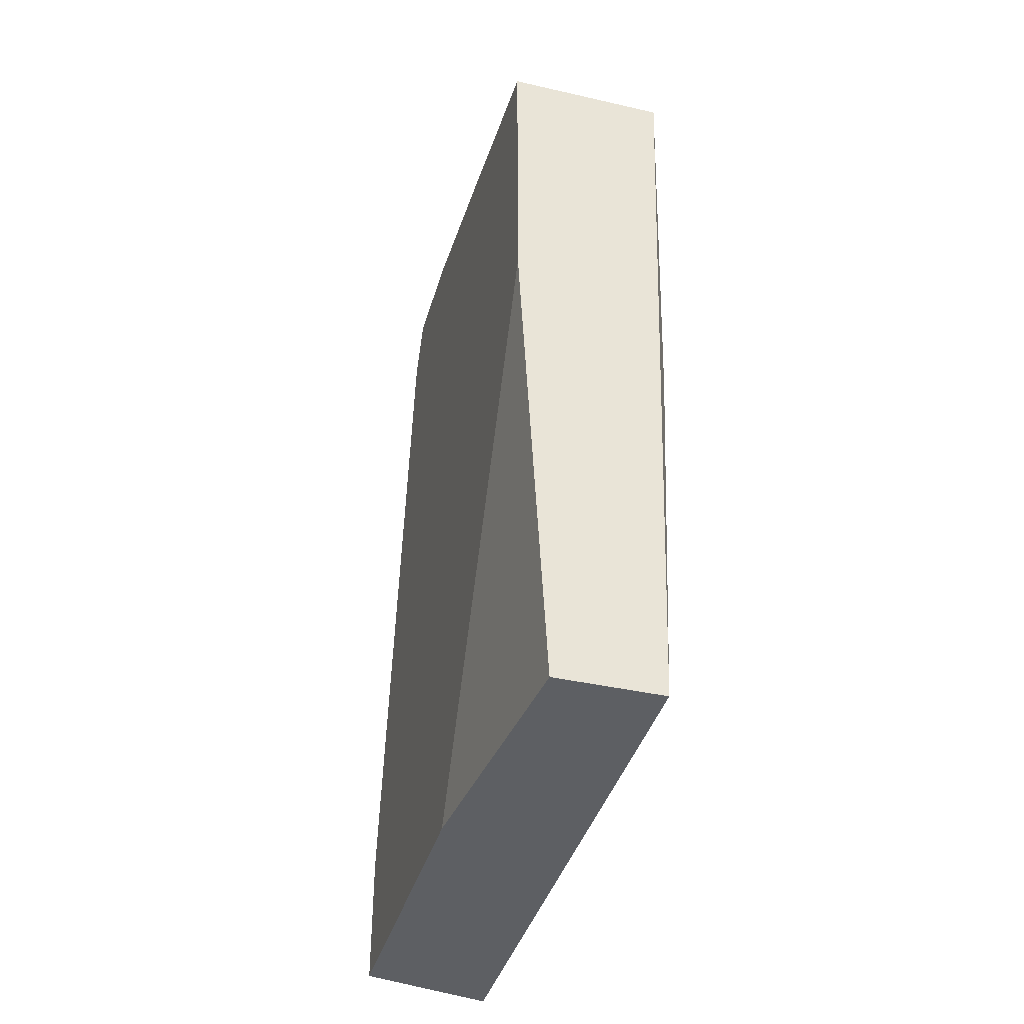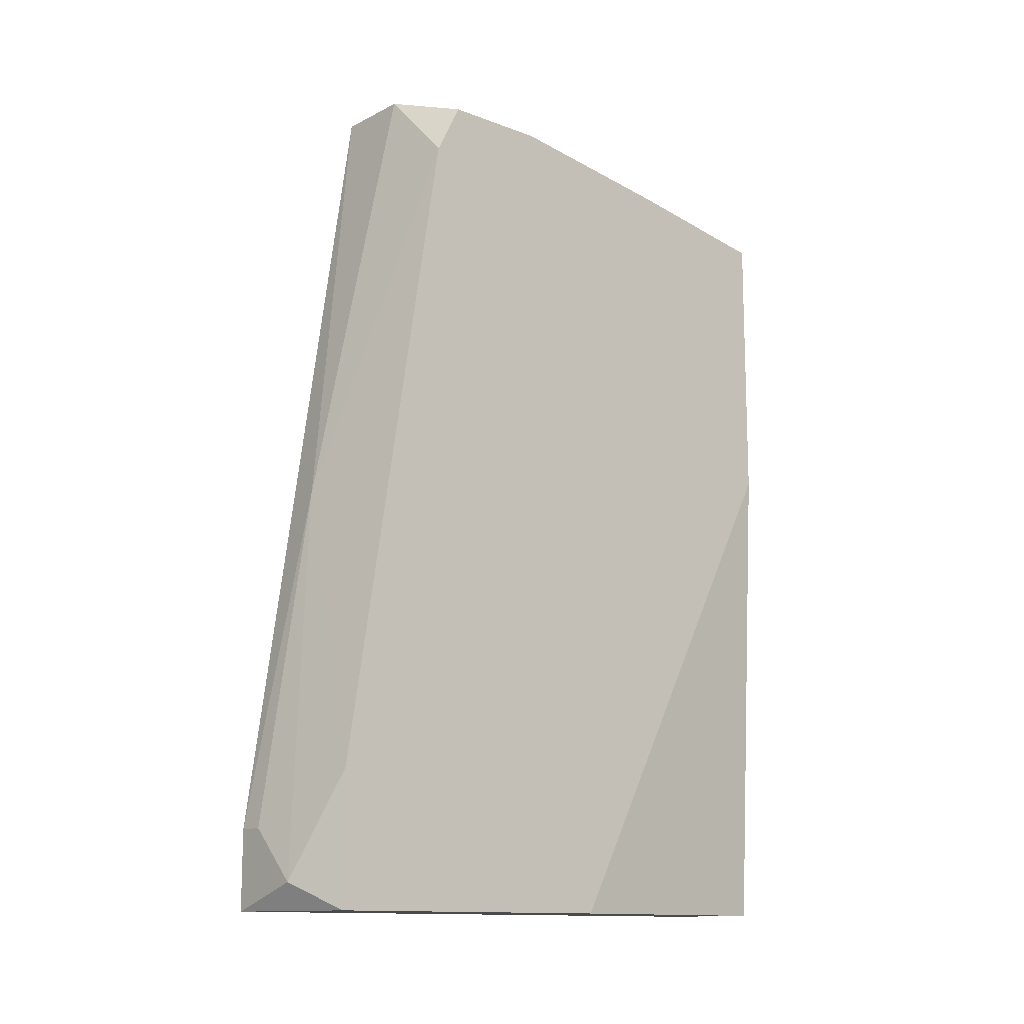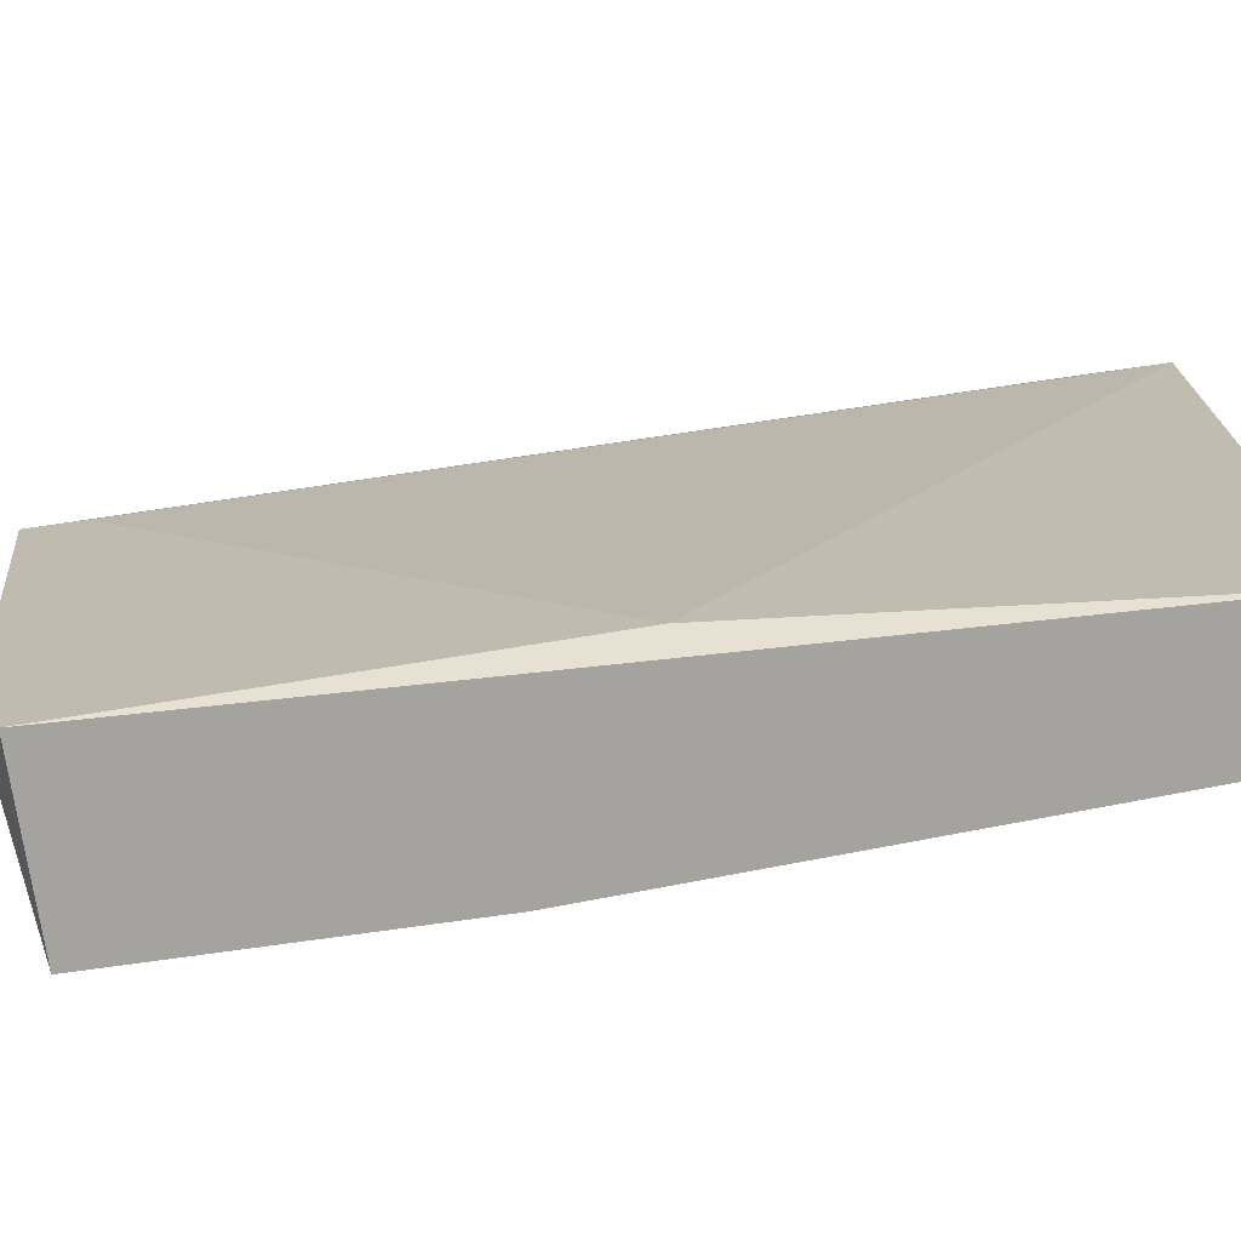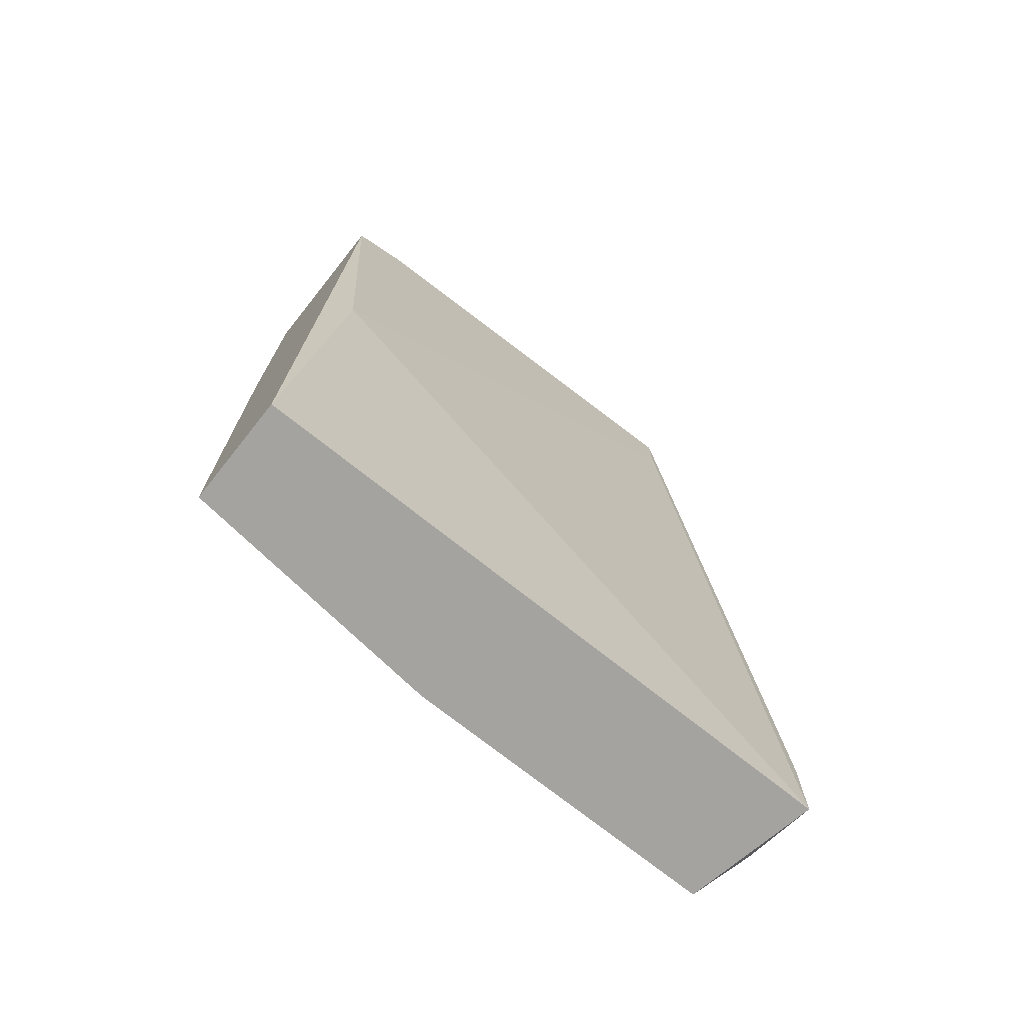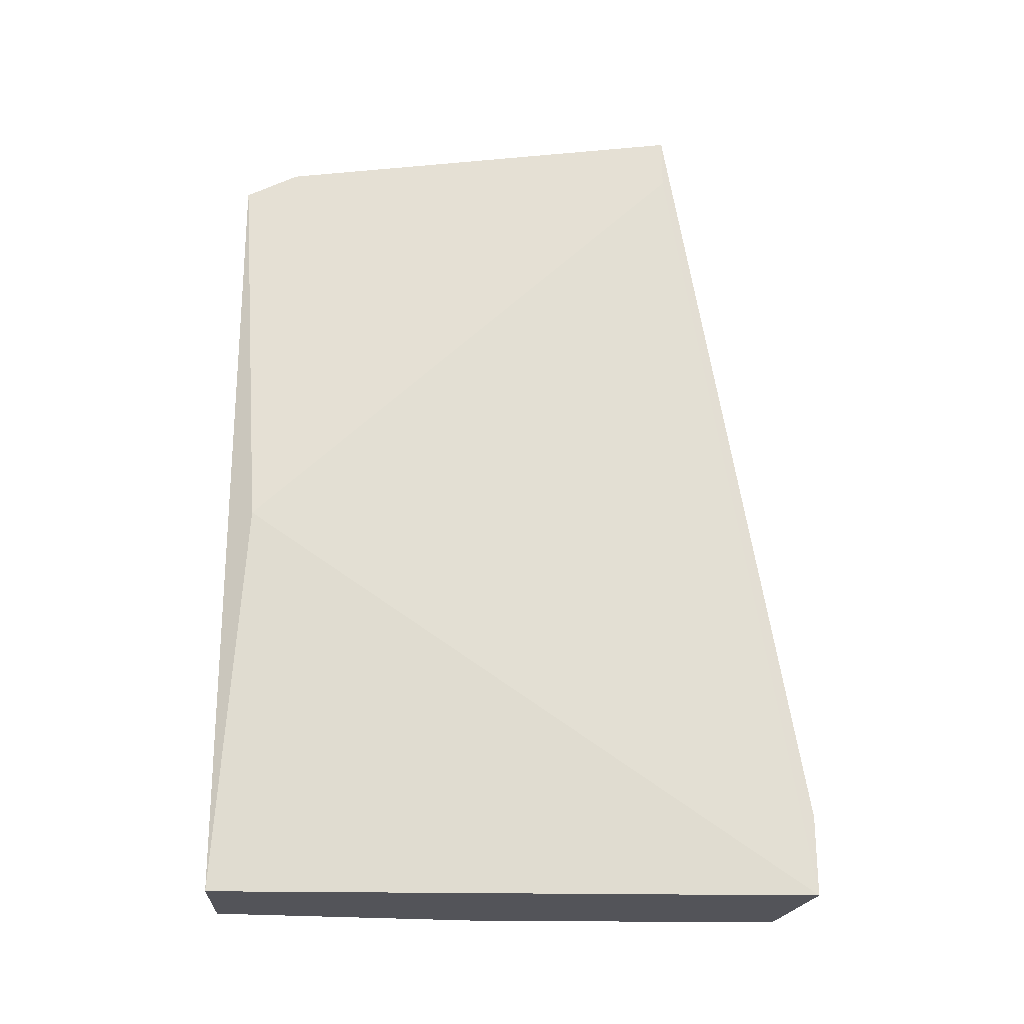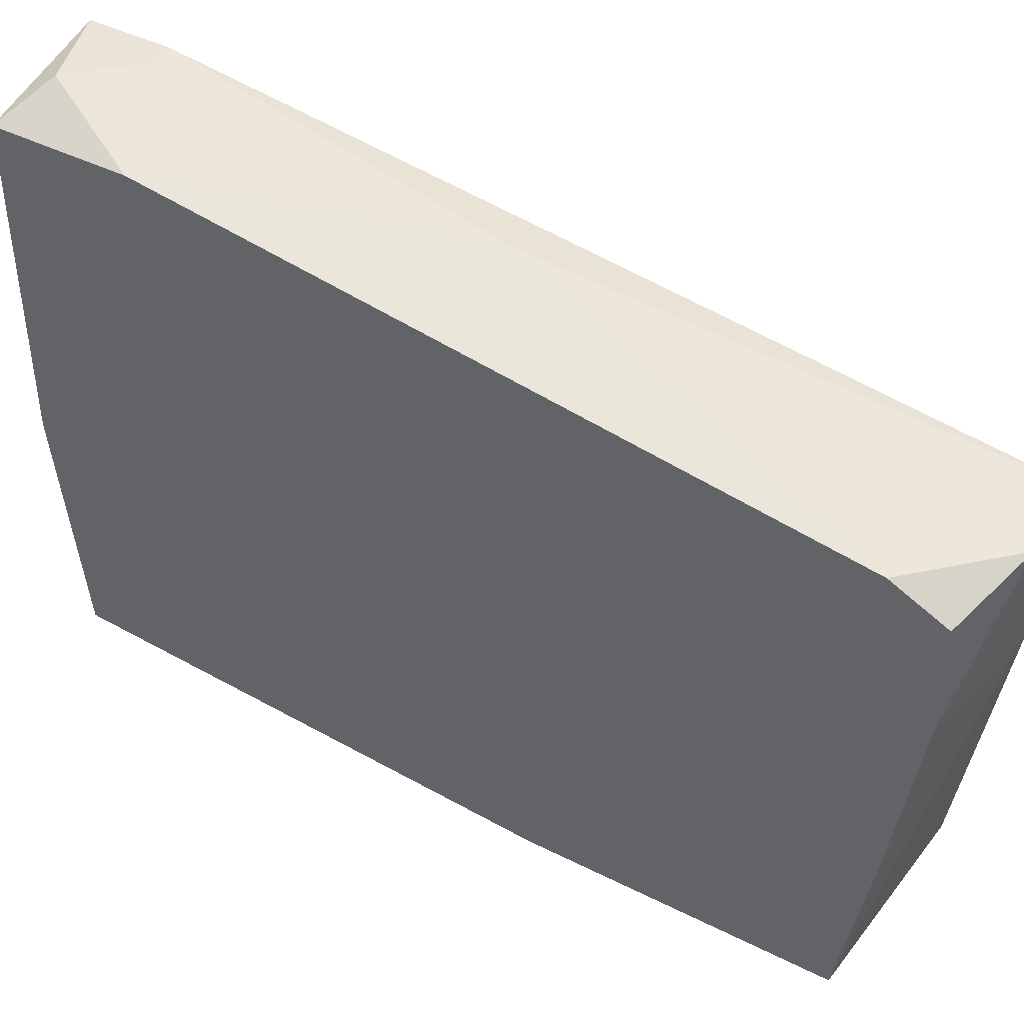
<metadata>
{"format":"obj","ext":"obj","renderer":"f3d","projection":"perspective","resolution":1024,"background":"white","views":[{"elev":-39.9,"azim":164.3,"up":"+Y"},{"elev":-12.9,"azim":49.1,"up":"+Y"},{"elev":-72.8,"azim":-81.9,"up":"+Z"},{"elev":-72.8,"azim":-128.6,"up":"+Y"},{"elev":-23.9,"azim":-91.8,"up":"+Y"},{"elev":43.3,"azim":120.8,"up":"+Z"}]}
</metadata>
<code>
v -0.00844 0.02865 0.04897
v -0.006676 -0.00045 0.0331
v -0.005795 0.02688 0.03839
v -0.005795 -0.00045 0.05249
v -0.005795 -0.00045 0.04192
v -0.005795 0.026 0.0331
v -0.005795 0.026 0.04897
v -0.005795 0.003959 0.05249
v -0.005795 0.0163 0.0331
v -0.005795 0.02776 0.04456
v -0.005795 0.02776 0.04809
v -0.0102 -0.00045 0.0331
v -0.0102 -0.00045 0.05338
v -0.0102 0.002196 0.05338
v -0.007558 0.000433 0.05338
v -0.01108 0.02688 0.03486
v -0.01108 0.02688 0.04897
v -0.01108 0.026 0.0331
v -0.01108 0.02865 0.04897
v -0.01108 0.01278 0.03398
v -0.009321 0.02865 0.04544
v -0.009321 0.01366 0.05161
v -0.009321 0.002196 0.05338
f 1 11 10
f 4 12 2
f 12 18 2
f 4 3 7
f 3 4 6
f 2 18 6
f 18 12 20
f 19 18 20
f 23 14 13
f 14 19 13
f 12 4 13
f 20 12 13
f 4 2 5
f 6 4 5
f 3 6 21
f 19 1 21
f 2 6 9
f 5 2 9
f 6 5 9
f 4 7 8
f 18 19 16
f 6 18 16
f 19 21 16
f 21 6 16
f 7 3 11
f 1 7 11
f 14 23 22
f 19 14 22
f 1 19 22
f 7 1 22
f 8 7 22
f 19 20 17
f 13 19 17
f 20 13 17
f 23 13 15
f 13 4 15
f 4 8 15
f 22 23 15
f 8 22 15
f 3 21 10
f 21 1 10
f 11 3 10

</code>
